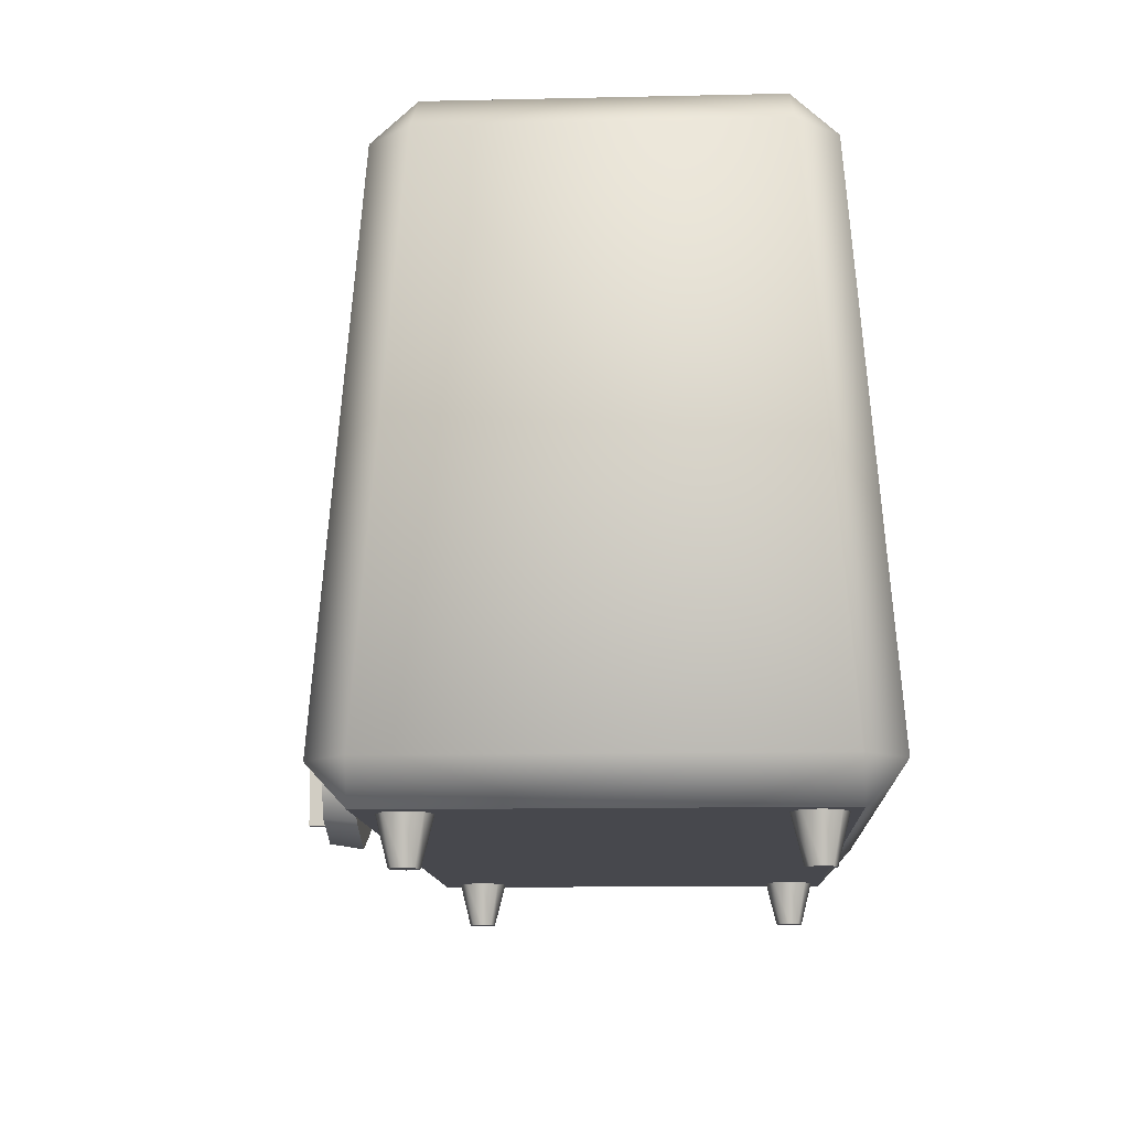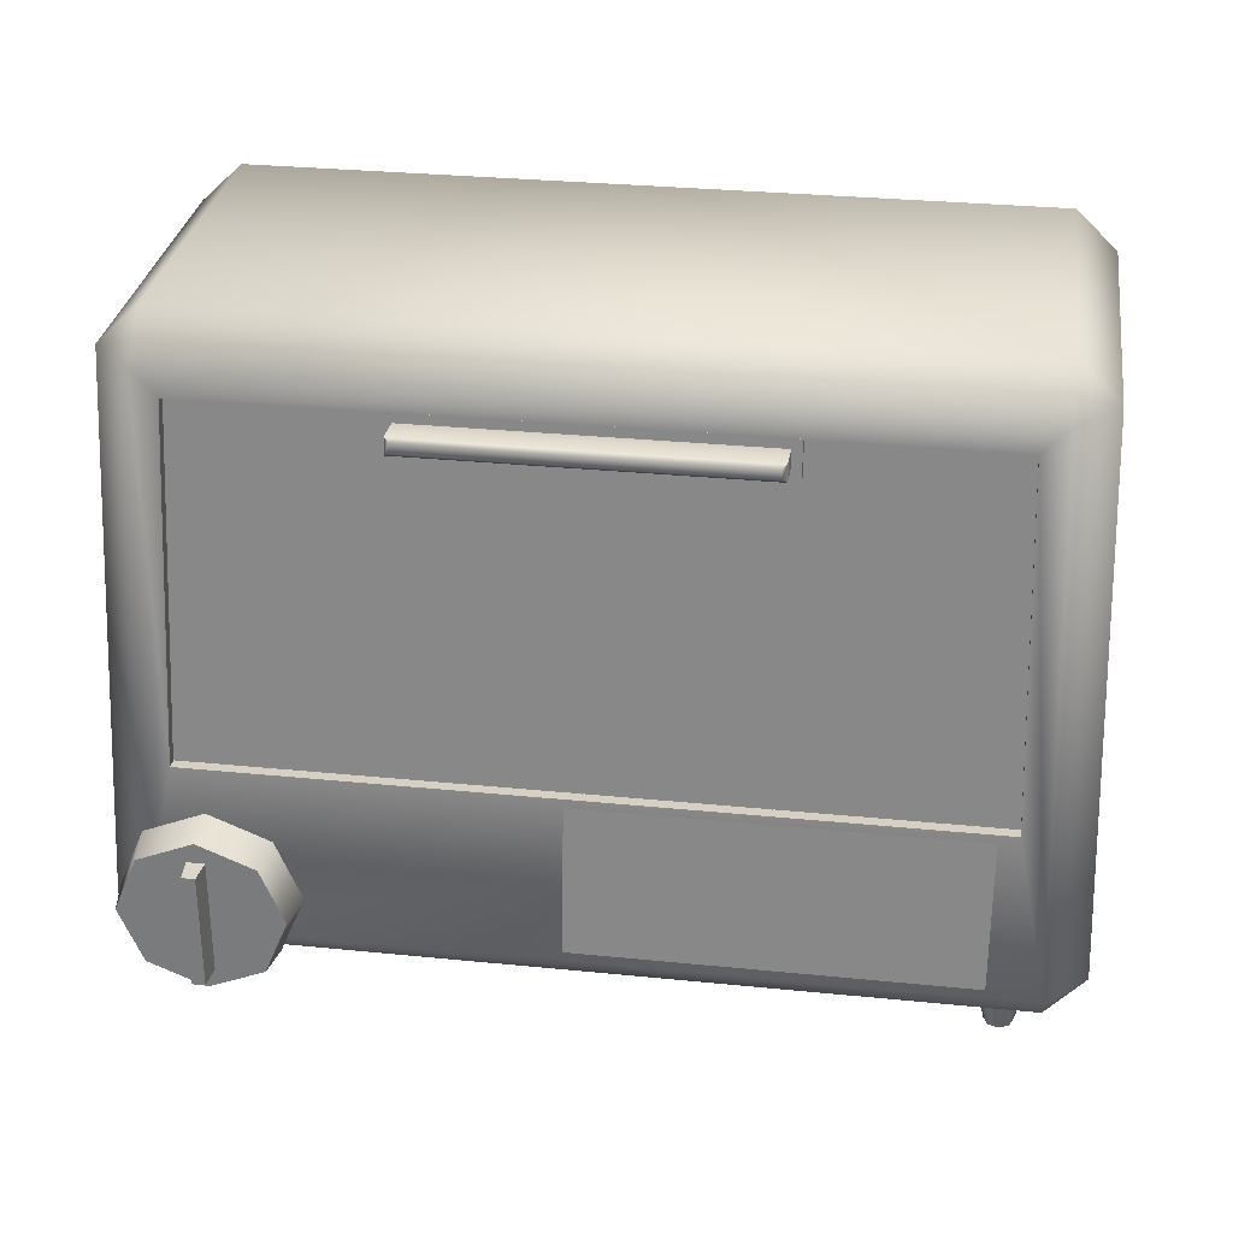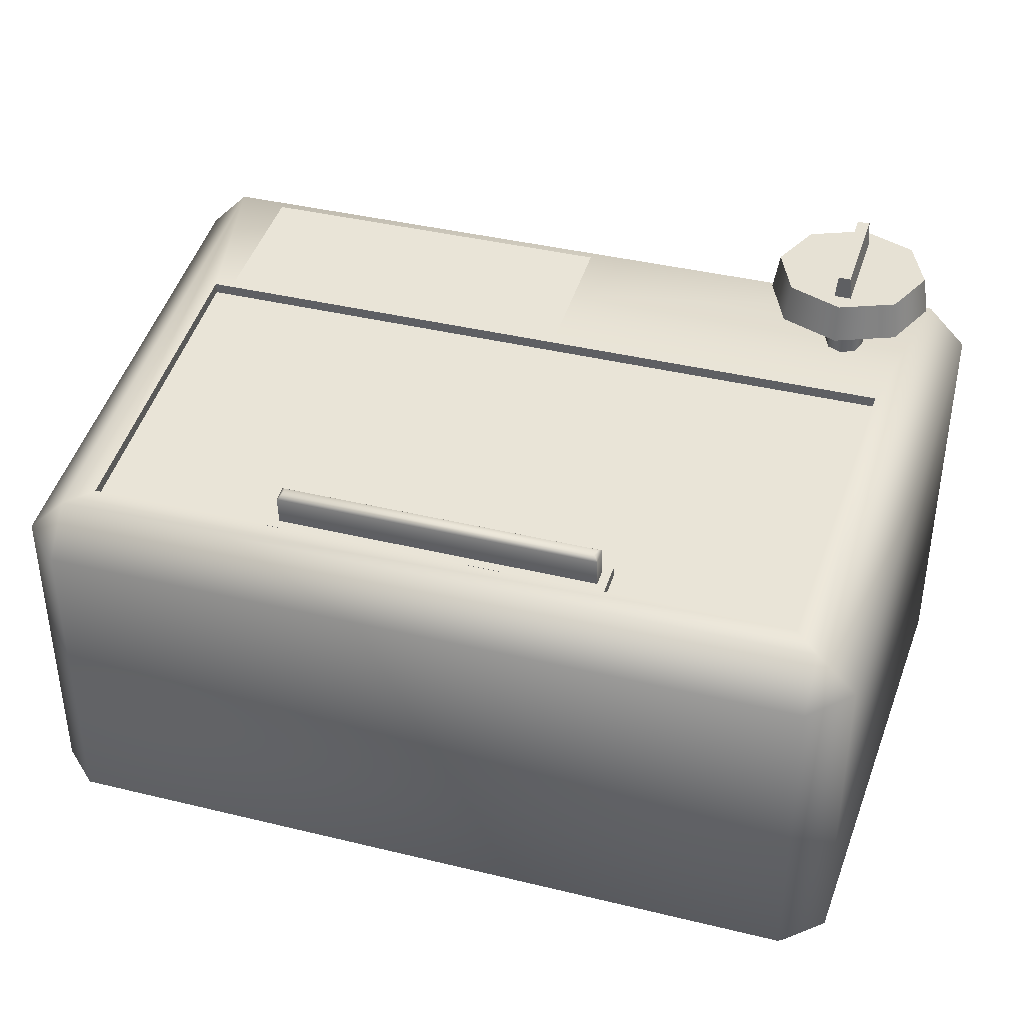
<metadata>
{"format":"obj","ext":"obj","renderer":"f3d","projection":"perspective","resolution":1024,"background":"white","views":[{"elev":-11.9,"azim":93.1,"up":"+Y"},{"elev":30.4,"azim":8.3,"up":"+Y"},{"elev":39.3,"azim":-163.1,"up":"+Z"}]}
</metadata>
<code>
o appliance_toaster_oven_door_Cube.266
v 3.857 -1.085 2.291
v 3.728 2.518 2.007
v -3.728 2.518 2.007
v -3.857 -1.085 2.291
v 3.741 2.15 2.036
v -3.741 2.15 2.036
v -1.852 -1.085 2.291
v 1.852 -1.085 2.291
v 1.79 2.518 2.007
v -1.79 2.518 2.007
v -1.796 2.15 2.036
v 1.796 2.15 2.036
v 1.79 2.527 2.119
v -1.79 2.527 2.119
v -1.796 2.158 2.148
v 1.796 2.158 2.148
v 1.698 2.255 2.14
v -1.698 2.255 2.14
v -1.695 2.43 2.126
v 1.695 2.43 2.126
v -1.698 2.279 2.441
v -1.655 2.324 2.48
v 1.655 2.324 2.48
v 1.698 2.279 2.441
v 1.653 2.415 2.473
v 1.695 2.454 2.427
v -1.695 2.454 2.427
v -1.653 2.415 2.473
v -3.844 -0.7367 2.263
v 3.844 -0.7367 2.263
v 1.846 -0.7367 2.263
v -1.846 -0.7367 2.263
v 3.662 -1.085 2.291
v 3.552 2.15 2.036
v 3.539 2.518 2.007
v 3.65 -0.7367 2.263
v -3.549 2.518 2.007
v -3.672 -1.085 2.291
v -3.562 2.15 2.036
v -3.66 -0.7367 2.263
f 12 16 15 11
f 10 14 13 9
f 9 13 16 12
f 11 15 14 10
f 16 17 18 15
f 15 18 19 14
f 14 19 20 13
f 13 20 17 16
f 18 21 27 19
f 19 27 26 20
f 20 26 24 17
f 23 25 28 22
f 22 21 24 23
f 23 24 26 25
f 21 22 28 27
f 25 26 27 28
f 17 24 21 18
f 39 6 3 37
f 40 29 6 39
f 36 31 12 34
f 31 32 11 12
f 34 12 9 35
f 8 7 32 31
f 33 8 31 36
f 38 4 29 40
f 1 33 36 30
f 5 34 35 2
f 30 36 34 5
f 7 38 40 32
f 32 40 39 11
f 11 39 37 10
f 12 11 10 9
o appliance_toaster_oven_knob_Cube.267
v -3.346 -1.177 3.426
v -3.346 -1.115 3.04
v -3.906 -1.409 3.426
v -3.95 -1.365 3.04
v -4.137 -1.969 3.426
v -4.2 -1.969 3.04
v -3.906 -2.529 3.426
v -3.95 -2.573 3.04
v -3.346 -2.761 3.426
v -3.346 -2.823 3.04
v -2.786 -2.529 3.426
v -2.742 -2.573 3.04
v -2.554 -1.969 3.426
v -2.491 -1.969 3.04
v -2.786 -1.409 3.426
v -2.742 -1.365 3.04
v -3.492 -1.822 3.04
v -3.346 -1.761 3.04
v -3.199 -1.822 3.04
v -3.138 -1.969 3.04
v -3.199 -2.116 3.04
v -3.346 -2.177 3.04
v -3.492 -2.116 3.04
v -3.553 -1.969 3.04
v -3.492 -1.822 2.403
v -3.346 -1.761 2.403
v -3.553 -1.969 2.403
v -3.199 -1.822 2.403
v -3.138 -1.969 2.403
v -3.199 -2.116 2.403
v -3.346 -2.177 2.403
v -3.492 -2.116 2.403
v -3.233 -2.556 3.164
v -3.233 -1.382 3.164
v -3.281 -2.556 3.662
v -3.281 -1.382 3.662
v -3.458 -2.556 3.164
v -3.458 -1.382 3.164
v -3.41 -2.556 3.662
v -3.41 -1.382 3.662
f 41 42 44 43
f 43 44 46 45
f 45 46 48 47
f 47 48 50 49
f 49 50 52 51
f 51 52 54 53
f 62 63 72 71
f 53 54 56 55
f 55 56 42 41
f 41 43 45 47 49 51 53 55
f 44 42 58 57
f 42 56 59 58
f 56 54 60 59
f 54 52 61 60
f 52 50 62 61
f 50 48 63 62
f 48 46 64 63
f 46 44 57 64
f 73 74 76 75
f 60 61 70 69
f 58 59 68 66
f 57 58 66 65
f 63 64 67 72
f 61 62 71 70
f 59 60 69 68
f 64 57 65 67
f 75 76 80 79
f 79 80 78 77
f 75 79 77 73
f 80 76 74 78
o appliance_toaster_oven_Cube.265
v 4.202 -3.194 -2.16
v 4.187 -2.787 -2.537
v 4.596 -2.786 -2.127
v 3.988 2.787 -2.098
v 3.974 3.194 -1.657
v 4.397 2.786 -1.688
v 4.202 -3.194 2.16
v 4.596 -2.786 2.127
v 4.187 -2.787 2.537
v 3.974 3.194 1.657
v 3.988 2.787 2.098
v 4.397 2.786 1.688
v -4.202 -3.194 -2.16
v -4.596 -2.786 -2.127
v -4.187 -2.787 -2.537
v -3.974 3.194 -1.657
v -3.988 2.787 -2.098
v -4.397 2.786 -1.688
v -4.202 -3.194 2.16
v -4.187 -2.787 2.537
v -4.596 -2.786 2.127
v -3.974 3.194 1.657
v -4.397 2.786 1.688
v -3.988 2.787 2.098
v 3.857 -1.085 2.403
v 3.728 2.518 2.119
v -3.728 2.518 2.119
v -3.857 -1.085 2.403
v -3.861 -3.659 1.854
v -3.861 -3.1 1.993
v -3.96 -3.659 1.813
v -4.059 -3.1 1.911
v -4.002 -3.659 1.713
v -4.14 -3.1 1.713
v -3.96 -3.659 1.614
v -4.059 -3.1 1.516
v -3.861 -3.659 1.573
v -3.861 -3.1 1.434
v -3.762 -3.659 1.614
v -3.663 -3.1 1.516
v -3.721 -3.659 1.713
v -3.582 -3.1 1.713
v -3.762 -3.659 1.813
v -3.663 -3.1 1.911
v 3.826 -3.659 1.854
v 3.826 -3.1 1.993
v 3.726 -3.659 1.813
v 3.628 -3.1 1.911
v 3.685 -3.659 1.713
v 3.546 -3.1 1.713
v 3.726 -3.659 1.614
v 3.628 -3.1 1.516
v 3.826 -3.659 1.573
v 3.826 -3.1 1.434
v 3.925 -3.659 1.614
v 4.023 -3.1 1.516
v 3.966 -3.659 1.713
v 4.105 -3.1 1.713
v 3.925 -3.659 1.813
v 4.023 -3.1 1.911
v -3.861 -3.659 -1.663
v -3.861 -3.1 -1.524
v -3.96 -3.659 -1.704
v -4.059 -3.1 -1.606
v -4.002 -3.659 -1.803
v -4.14 -3.1 -1.803
v -3.96 -3.659 -1.903
v -4.059 -3.1 -2.001
v -3.861 -3.659 -1.944
v -3.861 -3.1 -2.083
v -3.762 -3.659 -1.903
v -3.663 -3.1 -2.001
v -3.721 -3.659 -1.803
v -3.582 -3.1 -1.803
v -3.762 -3.659 -1.704
v -3.663 -3.1 -1.606
v 3.826 -3.659 -1.663
v 3.826 -3.1 -1.524
v 3.726 -3.659 -1.704
v 3.628 -3.1 -1.606
v 3.685 -3.659 -1.803
v 3.546 -3.1 -1.803
v 3.726 -3.659 -1.903
v 3.628 -3.1 -2.001
v 3.826 -3.659 -1.944
v 3.826 -3.1 -2.083
v 3.925 -3.659 -1.903
v 4.023 -3.1 -2.001
v 3.966 -3.659 -1.803
v 4.105 -3.1 -1.803
v 3.925 -3.659 -1.704
v 4.023 -3.1 -1.606
v 3.98 -3.01 2.318
v 4.368 -3.009 2.026
v 4.368 -3.009 -2.026
v 3.98 -3.01 -2.319
v -4.368 -3.009 -2.026
v -3.98 -3.01 -2.319
v -3.98 -3.01 2.318
v -4.368 -3.009 2.026
v -3.914 -2.23 0.7389
v 3.914 -2.23 0.7389
v -3.914 -2.274 0.8451
v 3.914 -2.274 0.8451
v -3.914 -2.381 0.889
v 3.914 -2.381 0.889
v -3.914 -2.487 0.8451
v 3.914 -2.487 0.8451
v -3.914 -2.531 0.7389
v 3.914 -2.531 0.7389
v -3.914 -2.487 0.6328
v 3.914 -2.487 0.6328
v -3.914 -2.381 0.5888
v 3.914 -2.381 0.5888
v -3.914 -2.274 0.6328
v 3.914 -2.274 0.6328
v -4.54 -2.213 0.5709
v -3.914 -2.213 0.5709
v 4.54 -2.143 0.7389
v 4.54 -2.213 0.9069
v -4.54 -2.549 0.9069
v -3.914 -2.549 0.9069
v -4.54 -2.213 0.9069
v -4.54 -2.143 0.7389
v -3.914 -2.143 0.7389
v 3.914 -2.213 0.9069
v 4.54 -2.381 0.9765
v -4.54 -2.381 0.9765
v 3.914 -2.381 0.9765
v -4.54 -2.381 0.5013
v -3.914 -2.381 0.5013
v 4.54 -2.549 0.9069
v -3.914 -2.381 0.9765
v 3.914 -2.549 0.9069
v 4.54 -2.618 0.7389
v -4.54 -2.618 0.7389
v 3.914 -2.618 0.7389
v -4.54 -2.549 0.5709
v -3.914 -2.549 0.5709
v 4.54 -2.549 0.5709
v -3.914 -2.213 0.9069
v 3.914 -2.549 0.5709
v 4.54 -2.381 0.5013
v 3.914 -2.381 0.5013
v -3.914 -2.618 0.7389
v 4.54 -2.213 0.5709
v 3.914 -2.143 0.7389
v 3.914 -2.213 0.5709
v -3.914 -2.23 -0.7965
v 3.914 -2.23 -0.7965
v -3.914 -2.274 -0.6903
v 3.914 -2.274 -0.6903
v -3.914 -2.381 -0.6464
v 3.914 -2.381 -0.6464
v -3.914 -2.487 -0.6903
v 3.914 -2.487 -0.6903
v -3.914 -2.531 -0.7965
v 3.914 -2.531 -0.7965
v -3.914 -2.487 -0.9026
v 3.914 -2.487 -0.9026
v -3.914 -2.381 -0.9466
v 3.914 -2.381 -0.9466
v -3.914 -2.274 -0.9026
v 3.914 -2.274 -0.9026
v -4.54 -2.213 -0.9645
v -3.914 -2.213 -0.9645
v 4.54 -2.143 -0.7965
v 4.54 -2.213 -0.6285
v -4.54 -2.549 -0.6285
v -3.914 -2.549 -0.6285
v -4.54 -2.213 -0.6285
v -4.54 -2.143 -0.7965
v -3.914 -2.143 -0.7965
v 3.914 -2.213 -0.6285
v 4.54 -2.381 -0.5589
v -4.54 -2.381 -0.5589
v 3.914 -2.381 -0.5589
v -4.54 -2.381 -1.034
v -3.914 -2.381 -1.034
v 4.54 -2.549 -0.6285
v -3.914 -2.381 -0.5589
v 3.914 -2.549 -0.6285
v 4.54 -2.618 -0.7965
v -4.54 -2.618 -0.7965
v 3.914 -2.618 -0.7965
v -4.54 -2.549 -0.9645
v -3.914 -2.549 -0.9645
v 4.54 -2.549 -0.9645
v -3.914 -2.213 -0.6285
v 3.914 -2.549 -0.9645
v 4.54 -2.381 -1.034
v 3.914 -2.381 -1.034
v -3.914 -2.618 -0.7965
v 4.54 -2.213 -0.9645
v 3.914 -2.143 -0.7965
v 3.914 -2.213 -0.9645
v 4.487 -2.749 -2.084
v 4.159 -3.088 -2.116
v 4.145 -2.752 -2.427
v 4.291 2.739 -1.647
v 3.947 2.738 -1.993
v 3.933 3.085 -1.618
v 4.145 -2.752 2.427
v 4.159 -3.088 2.116
v 4.487 -2.749 2.084
v 4.291 2.739 1.647
v 3.933 3.085 1.618
v 3.947 2.738 1.993
v -4.145 -2.752 -2.427
v -4.159 -3.088 -2.116
v -4.487 -2.749 -2.084
v -4.291 2.739 -1.647
v -3.933 3.085 -1.618
v -3.947 2.738 -1.993
v -4.487 -2.749 2.084
v -4.159 -3.088 2.116
v -4.145 -2.752 2.427
v -3.947 2.738 1.993
v -3.933 3.085 1.618
v -4.291 2.739 1.647
v 3.728 2.508 1.996
v 3.857 -1.094 2.28
v -3.857 -1.094 2.28
v -3.728 2.508 1.996
v -3.631 2.832 0.7389
v 3.631 2.832 0.7389
v -3.631 2.788 0.8451
v 3.631 2.788 0.8451
v -3.631 2.682 0.889
v 3.631 2.682 0.889
v -3.631 2.576 0.8451
v 3.631 2.576 0.8451
v -3.631 2.532 0.7389
v 3.631 2.532 0.7389
v -3.631 2.576 0.6328
v 3.631 2.576 0.6328
v -3.631 2.682 0.5888
v 3.631 2.682 0.5888
v -3.631 2.788 0.6328
v 3.631 2.788 0.6328
v -4.212 2.85 0.5709
v -3.631 2.85 0.5709
v 4.212 2.92 0.7389
v 4.212 2.85 0.9069
v -4.212 2.514 0.9069
v -3.631 2.514 0.9069
v -4.212 2.85 0.9069
v -4.212 2.92 0.7389
v -3.631 2.92 0.7389
v 3.631 2.85 0.9069
v 4.212 2.682 0.9765
v -4.212 2.682 0.9765
v 3.631 2.682 0.9765
v -4.212 2.682 0.5013
v -3.631 2.682 0.5013
v 4.212 2.514 0.9069
v -3.631 2.682 0.9765
v 3.631 2.514 0.9069
v 4.212 2.445 0.7389
v -4.212 2.445 0.7389
v 3.631 2.445 0.7389
v -4.212 2.514 0.5709
v -3.631 2.514 0.5709
v 4.212 2.514 0.5709
v -3.631 2.85 0.9069
v 3.631 2.514 0.5709
v 4.212 2.682 0.5013
v 3.631 2.682 0.5013
v -3.631 2.445 0.7389
v 4.212 2.85 0.5709
v 3.631 2.92 0.7389
v 3.631 2.85 0.5709
v -3.631 2.832 -0.7965
v 3.631 2.832 -0.7965
v -3.631 2.788 -0.6903
v 3.631 2.788 -0.6903
v -3.631 2.682 -0.6464
v 3.631 2.682 -0.6464
v -3.631 2.576 -0.6903
v 3.631 2.576 -0.6903
v -3.631 2.532 -0.7965
v 3.631 2.532 -0.7965
v -3.631 2.576 -0.9026
v 3.631 2.576 -0.9026
v -3.631 2.682 -0.9466
v 3.631 2.682 -0.9466
v -3.631 2.788 -0.9026
v 3.631 2.788 -0.9026
v -4.212 2.85 -0.9645
v -3.631 2.85 -0.9645
v 4.212 2.92 -0.7965
v 4.212 2.85 -0.6285
v -4.212 2.514 -0.6285
v -3.631 2.514 -0.6285
v -4.212 2.85 -0.6285
v -4.212 2.92 -0.7965
v -3.631 2.92 -0.7965
v 3.631 2.85 -0.6285
v 4.212 2.682 -0.5589
v -4.212 2.682 -0.5589
v 3.631 2.682 -0.5589
v -4.212 2.682 -1.034
v -3.631 2.682 -1.034
v 4.212 2.514 -0.6285
v -3.631 2.682 -0.5589
v 3.631 2.514 -0.6285
v 4.212 2.445 -0.7965
v -4.212 2.445 -0.7965
v 3.631 2.445 -0.7965
v -4.212 2.514 -0.9645
v -3.631 2.514 -0.9645
v 4.212 2.514 -0.9645
v -3.631 2.85 -0.6285
v 3.631 2.514 -0.9645
v 4.212 2.682 -1.034
v 3.631 2.682 -1.034
v -3.631 2.445 -0.7965
v 4.212 2.85 -0.9645
v 3.631 2.92 -0.7965
v 3.631 2.85 -0.9645
v 4.102 -1.391 -2.331
v -4.102 -1.391 -2.331
v 4.102 -1.391 2.331
v -4.102 -1.391 2.331
v 3.418 -1.391 -2.331
v 2.735 -1.391 -2.331
v 2.051 -1.391 -2.331
v 1.367 -1.391 -2.331
v 0.6836 -1.391 -2.331
v -1e-06 -1.391 -2.331
v -0.6836 -1.391 -2.331
v -1.367 -1.391 -2.331
v -2.051 -1.391 -2.331
v -2.735 -1.391 -2.331
v -3.418 -1.391 -2.331
v -3.418 -1.391 2.331
v -2.735 -1.391 2.331
v -2.051 -1.391 2.331
v -1.367 -1.391 2.331
v -0.6836 -1.391 2.331
v 1e-06 -1.391 2.331
v 0.6836 -1.391 2.331
v 1.367 -1.391 2.331
v 2.051 -1.391 2.331
v 2.735 -1.391 2.331
v 3.418 -1.391 2.331
v -3.505 -1.391 -2.246
v -4.015 -1.391 -2.246
v -4.015 -1.391 2.246
v -3.505 -1.391 2.246
v 4.015 -1.391 -2.246
v 3.505 -1.391 -2.246
v 3.505 -1.391 2.246
v 4.015 -1.391 2.246
v 3.331 -1.391 -2.246
v 2.821 -1.391 -2.246
v 2.821 -1.391 2.246
v 3.331 -1.391 2.246
v 2.648 -1.391 -2.246
v 2.138 -1.391 -2.246
v 2.138 -1.391 2.246
v 2.648 -1.391 2.246
v 1.964 -1.391 -2.246
v 1.454 -1.391 -2.246
v 1.454 -1.391 2.246
v 1.964 -1.391 2.246
v 1.281 -1.391 -2.246
v 0.7704 -1.391 -2.246
v 0.7704 -1.391 2.246
v 1.281 -1.391 2.246
v 0.5969 -1.391 -2.246
v 0.08674 -1.391 -2.246
v 0.08674 -1.391 2.246
v 0.5969 -1.391 2.246
v -0.08674 -1.391 -2.246
v -0.5969 -1.391 -2.246
v -0.5969 -1.391 2.246
v -0.08674 -1.391 2.246
v -0.7704 -1.391 -2.246
v -1.281 -1.391 -2.246
v -1.281 -1.391 2.246
v -0.7704 -1.391 2.246
v -1.454 -1.391 -2.246
v -1.964 -1.391 -2.246
v -1.964 -1.391 2.246
v -1.454 -1.391 2.246
v -2.138 -1.391 -2.246
v -2.648 -1.391 -2.246
v -2.648 -1.391 2.246
v -2.138 -1.391 2.246
v -2.821 -1.391 -2.246
v -3.331 -1.391 -2.246
v -3.331 -1.391 2.246
v -2.821 -1.391 2.246
v 3.661 -2.7 2.534
v -0.2156 -2.7 2.534
v 3.661 -1.171 2.414
v -0.2156 -1.171 2.414
f 95 97 84 82
f 101 103 98 94
f 102 90 85 96
f 83 86 92 88
f 81 82 83
f 84 85 86
f 87 88 89
f 90 91 92
f 93 94 95
f 96 97 98
f 99 100 101
f 102 103 104
f 87 81 83 88
f 82 84 86 83
f 85 90 92 86
f 91 89 88 92
f 99 87 89 100
f 90 102 104 91
f 103 101 100 104
f 93 99 101 94
f 102 96 98 103
f 97 95 94 98
f 81 93 95 82
f 96 85 84 97
f 87 99 93 81
f 89 91 106 105
f 91 104 107 106
f 104 100 108 107
f 100 89 105 108
f 109 110 112 111
f 111 112 114 113
f 113 114 116 115
f 115 116 118 117
f 117 118 120 119
f 119 120 122 121
f 125 126 128 127
f 121 122 124 123
f 123 124 110 109
f 109 111 113 115 117 119 121 123
f 127 128 130 129
f 129 130 132 131
f 131 132 134 133
f 133 134 136 135
f 135 136 138 137
f 137 138 140 139
f 139 140 126 125
f 125 127 129 131 133 135 137 139
f 141 142 144 143
f 143 144 146 145
f 145 146 148 147
f 147 148 150 149
f 149 150 152 151
f 151 152 154 153
f 157 158 160 159
f 153 154 156 155
f 155 156 142 141
f 141 143 145 147 149 151 153 155
f 159 160 162 161
f 161 162 164 163
f 163 164 166 165
f 165 166 168 167
f 167 168 170 169
f 169 170 172 171
f 171 172 158 157
f 157 159 161 163 165 167 169 171
f 180 177 178 176 175 174 173 179
f 182 181 183 184
f 212 214 217 215
f 190 189 191 192
f 184 183 185 186
f 192 191 193 194
f 186 185 187 188
f 194 193 195 196
f 196 195 181 182
f 188 187 189 190
f 205 204 203 221
f 221 203 208 213
f 215 217 222 220
f 213 208 201 202
f 200 206 209 207
f 202 201 216 225
f 220 222 224 223
f 225 216 218 219
f 207 209 214 212
f 219 218 210 211
f 223 224 228 226
f 211 210 197 198
f 199 227 206 200
f 198 197 204 205
f 226 228 227 199
f 228 224 222 217 214 209 206 227
f 198 205 221 213 202 225 219 211
f 230 229 231 232
f 260 262 265 263
f 238 237 239 240
f 232 231 233 234
f 240 239 241 242
f 234 233 235 236
f 242 241 243 244
f 244 243 229 230
f 236 235 237 238
f 253 252 251 269
f 269 251 256 261
f 263 265 270 268
f 261 256 249 250
f 248 254 257 255
f 250 249 264 273
f 268 270 272 271
f 273 264 266 267
f 255 257 262 260
f 267 266 258 259
f 271 272 276 274
f 259 258 245 246
f 247 275 254 248
f 246 245 252 253
f 274 276 275 247
f 276 272 270 265 262 257 254 275
f 246 253 269 261 250 273 267 259
f 289 279 281 294
f 295 291 292 300
f 299 293 282 287
f 277 285 286 280
f 278 277 279
f 281 280 282
f 284 283 285
f 287 286 288
f 290 289 291
f 293 292 294
f 296 295 297
f 299 298 300
f 284 285 277 278
f 279 277 280 281
f 282 280 286 287
f 288 286 285 283
f 296 297 283 284
f 287 288 298 299
f 300 298 297 295
f 290 291 295 296
f 299 300 292 293
f 294 292 291 289
f 278 279 289 290
f 293 294 281 282
f 284 278 290 296
f 283 302 301 288
f 288 301 304 298
f 298 304 303 297
f 297 303 302 283
f 108 303 304 107
f 105 302 303 108
f 107 304 301 106
f 106 301 302 105
f 306 305 307 308
f 336 338 341 339
f 314 313 315 316
f 308 307 309 310
f 316 315 317 318
f 310 309 311 312
f 318 317 319 320
f 320 319 305 306
f 312 311 313 314
f 329 328 327 345
f 345 327 332 337
f 339 341 346 344
f 337 332 325 326
f 324 330 333 331
f 326 325 340 349
f 344 346 348 347
f 349 340 342 343
f 331 333 338 336
f 343 342 334 335
f 347 348 352 350
f 335 334 321 322
f 323 351 330 324
f 322 321 328 329
f 350 352 351 323
f 352 348 346 341 338 333 330 351
f 322 329 345 337 326 349 343 335
f 354 353 355 356
f 384 386 389 387
f 362 361 363 364
f 356 355 357 358
f 364 363 365 366
f 358 357 359 360
f 366 365 367 368
f 368 367 353 354
f 360 359 361 362
f 377 376 375 393
f 393 375 380 385
f 387 389 394 392
f 385 380 373 374
f 372 378 381 379
f 374 373 388 397
f 392 394 396 395
f 397 388 390 391
f 379 381 386 384
f 391 390 382 383
f 395 396 400 398
f 383 382 369 370
f 371 399 378 372
f 370 369 376 377
f 398 400 399 371
f 400 396 394 389 386 381 378 399
f 370 377 393 385 374 397 391 383
f 415 427 428 402
f 402 428 429 404
f 404 429 430 416
f 416 430 427 415
f 401 431 432 405
f 405 432 433 426
f 426 433 434 403
f 403 434 431 401
f 405 435 436 406
f 406 436 437 425
f 425 437 438 426
f 426 438 435 405
f 406 439 440 407
f 407 440 441 424
f 424 441 442 425
f 425 442 439 406
f 407 443 444 408
f 408 444 445 423
f 423 445 446 424
f 424 446 443 407
f 408 447 448 409
f 409 448 449 422
f 422 449 450 423
f 423 450 447 408
f 409 451 452 410
f 410 452 453 421
f 421 453 454 422
f 422 454 451 409
f 410 455 456 411
f 411 456 457 420
f 420 457 458 421
f 421 458 455 410
f 411 459 460 412
f 412 460 461 419
f 419 461 462 420
f 420 462 459 411
f 412 463 464 413
f 413 464 465 418
f 418 465 466 419
f 419 466 463 412
f 413 467 468 414
f 414 468 469 417
f 417 469 470 418
f 418 470 467 413
f 414 471 472 415
f 415 472 473 416
f 416 473 474 417
f 417 474 471 414
f 476 475 477 478

</code>
